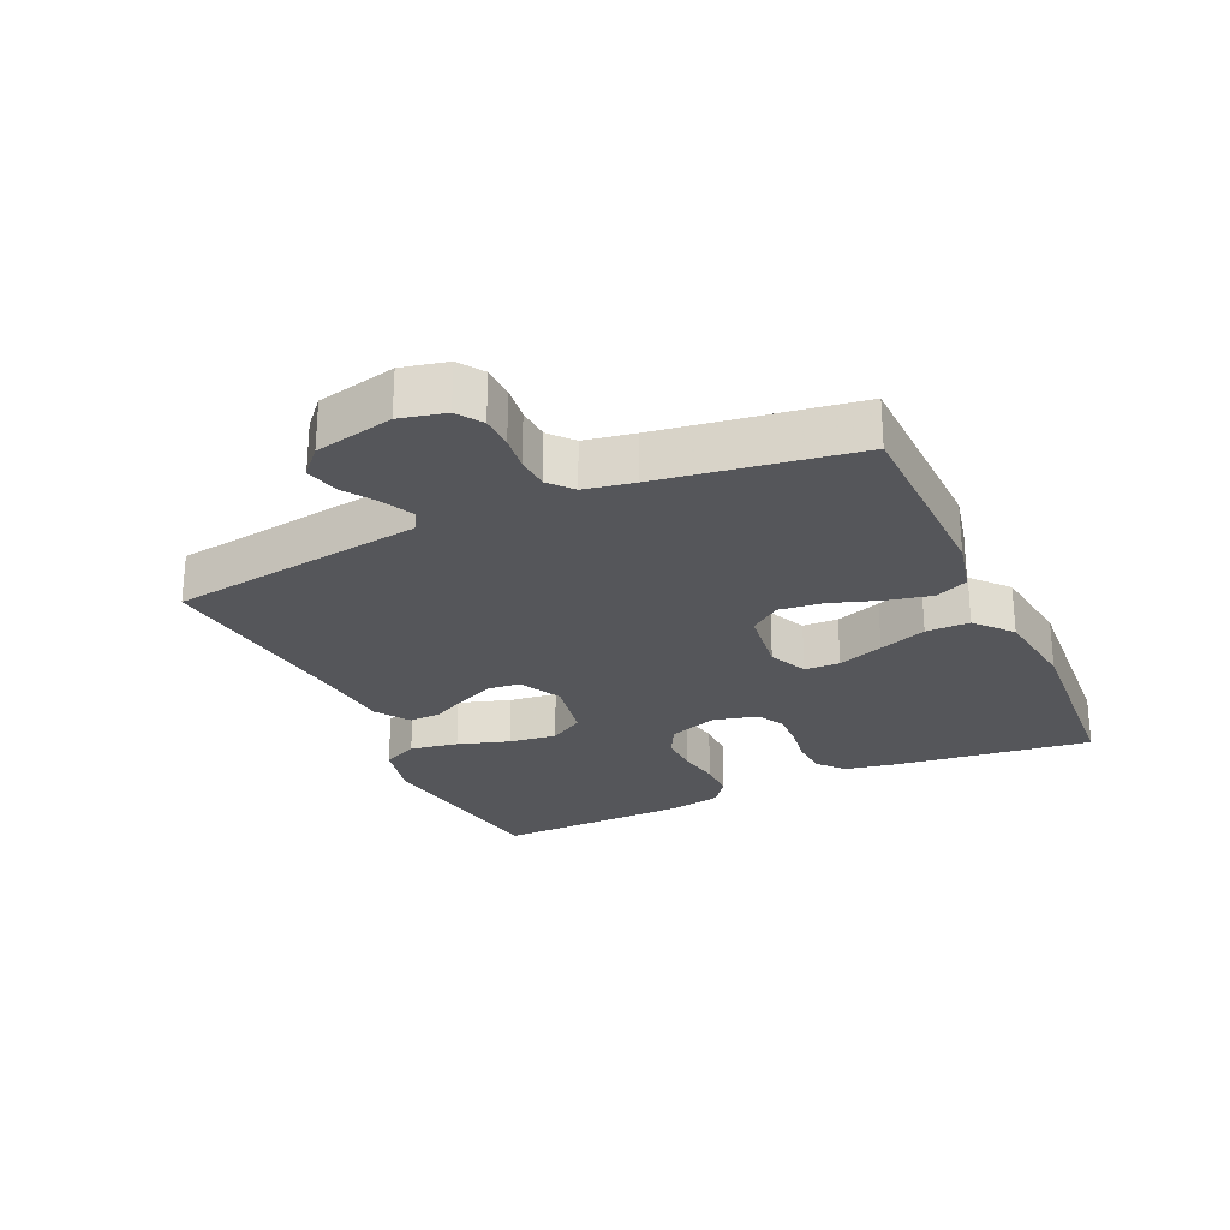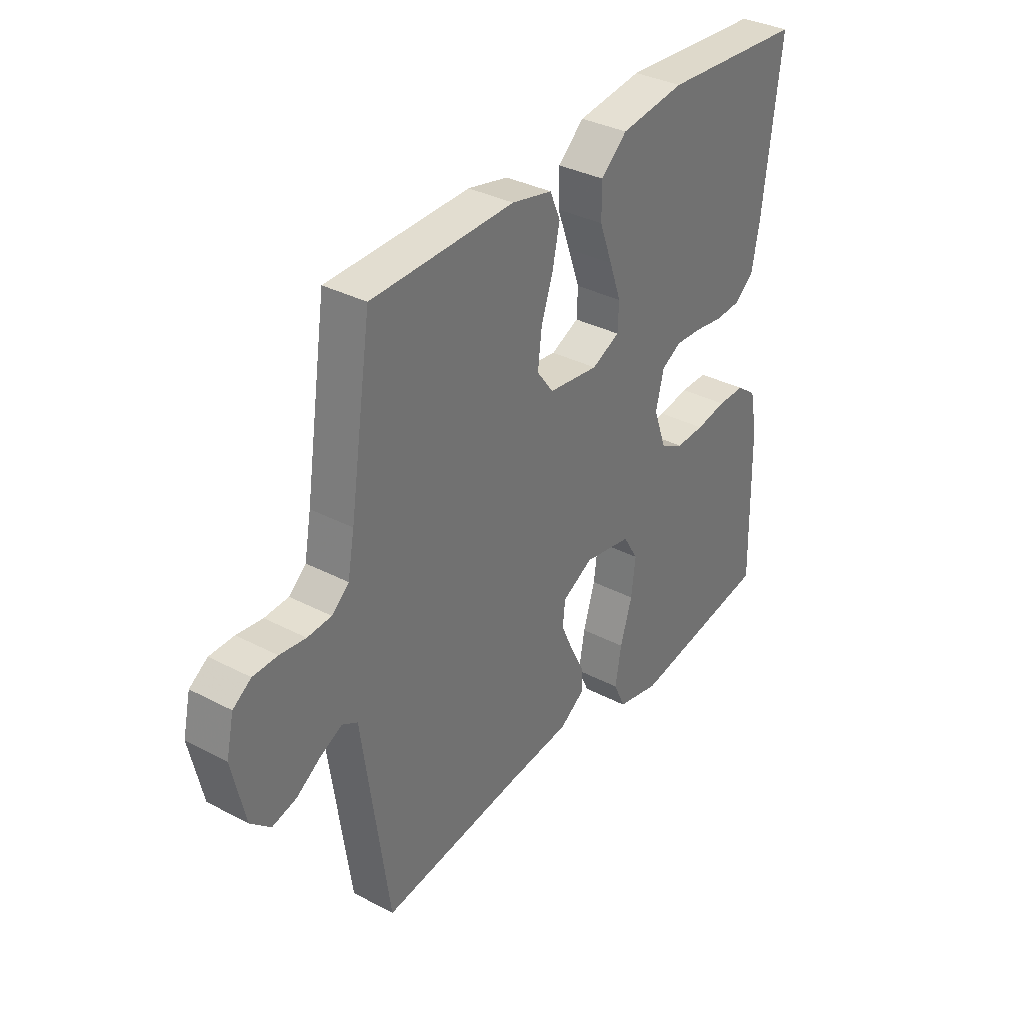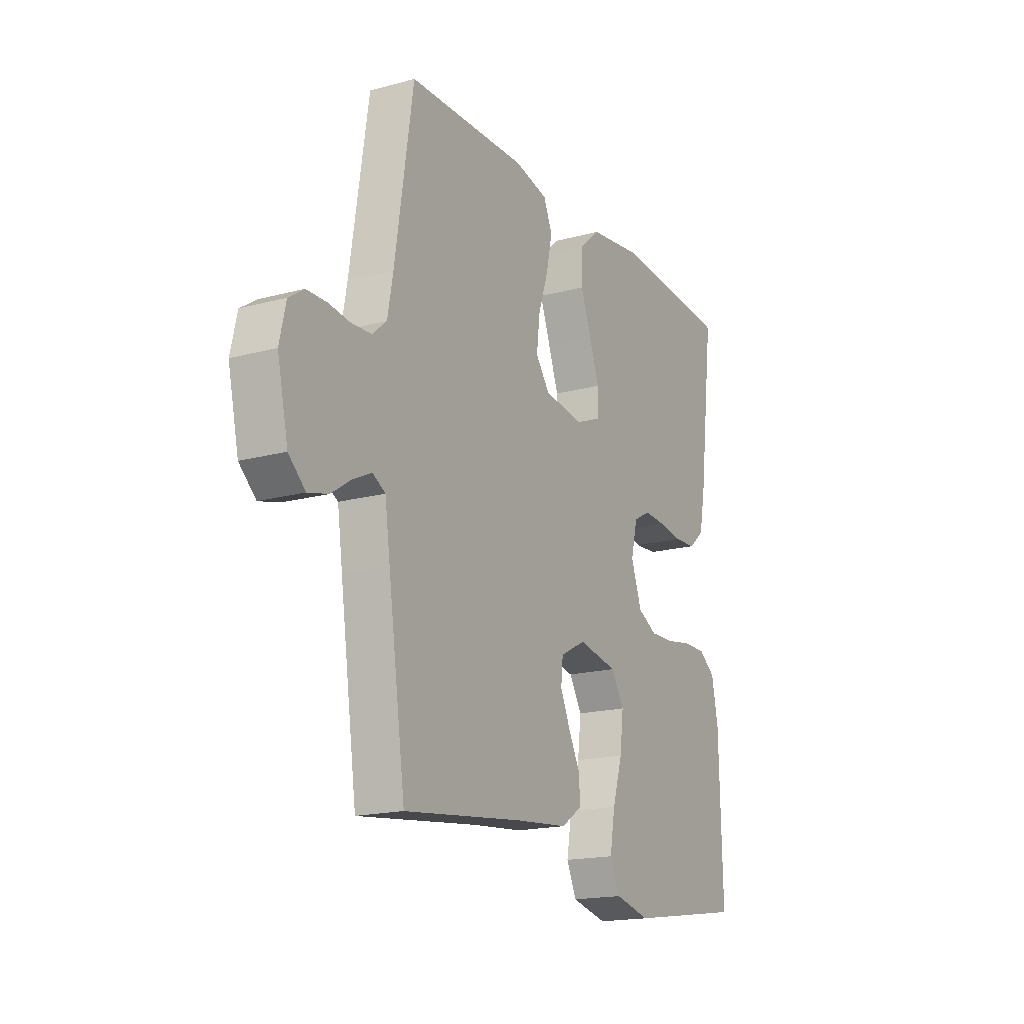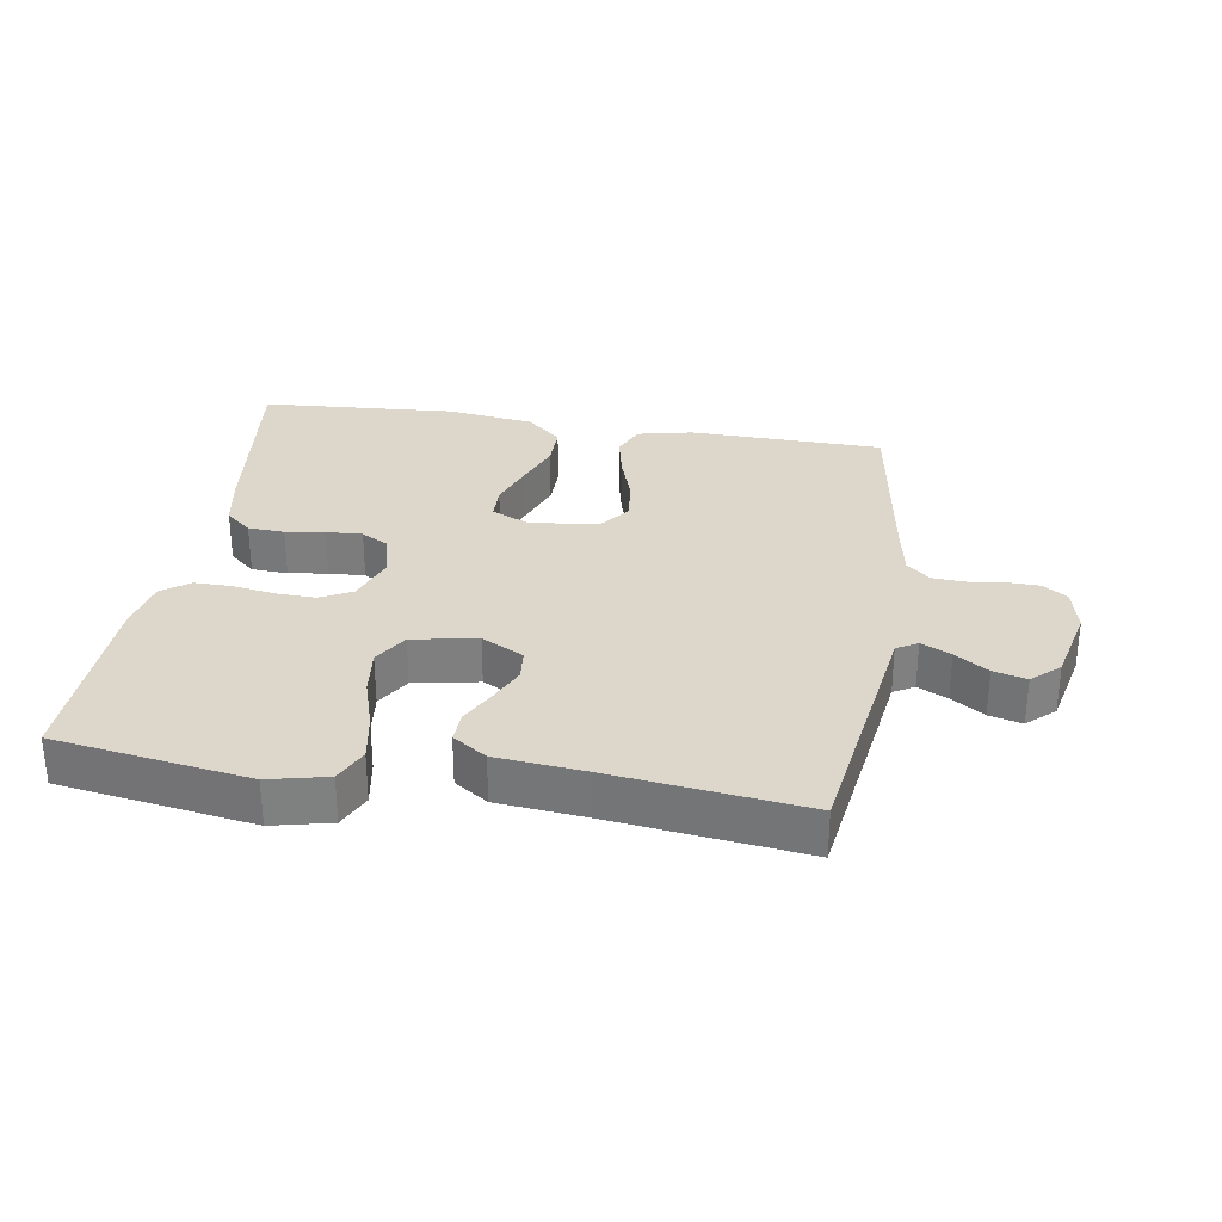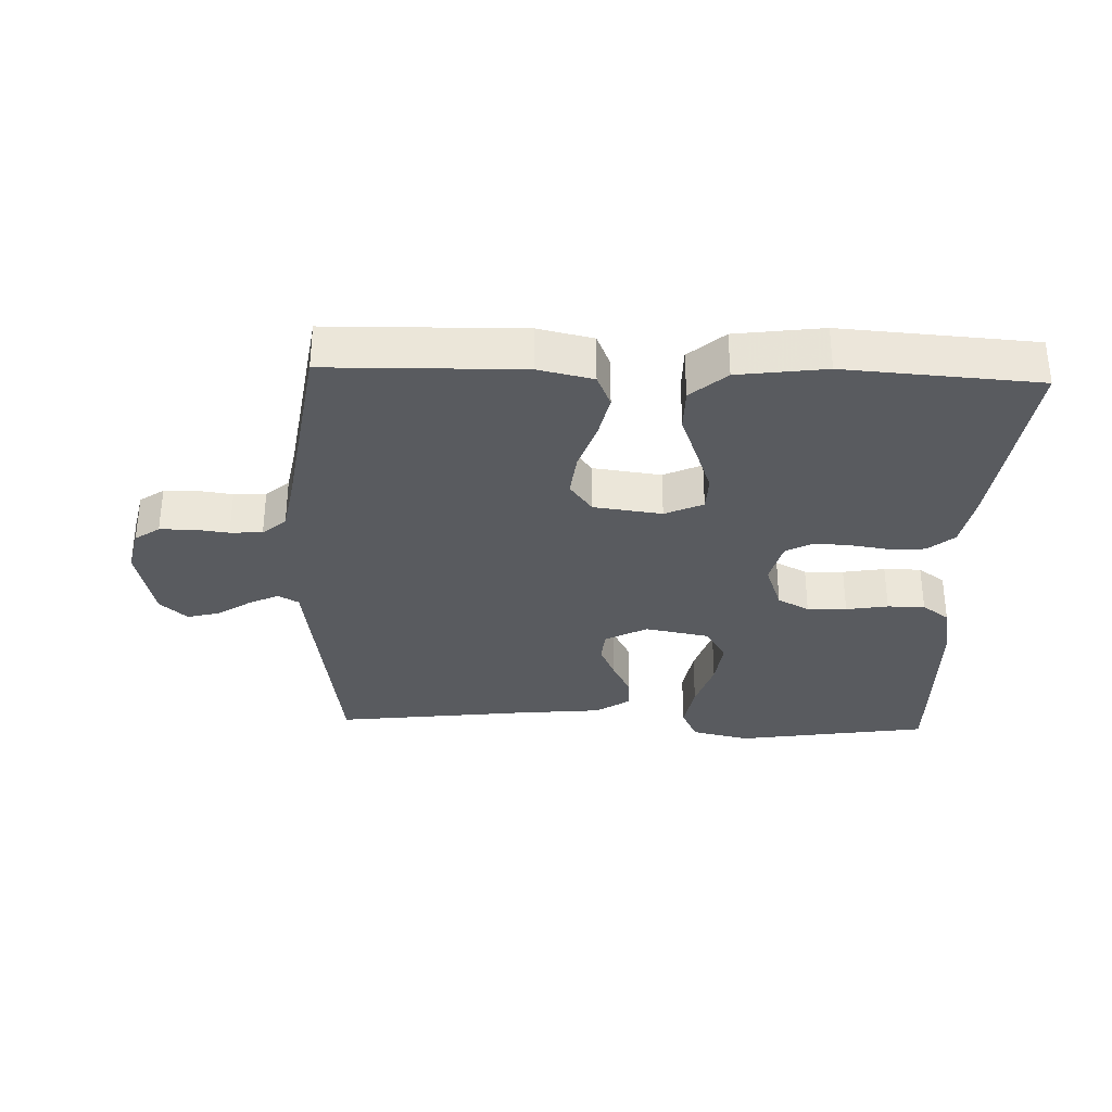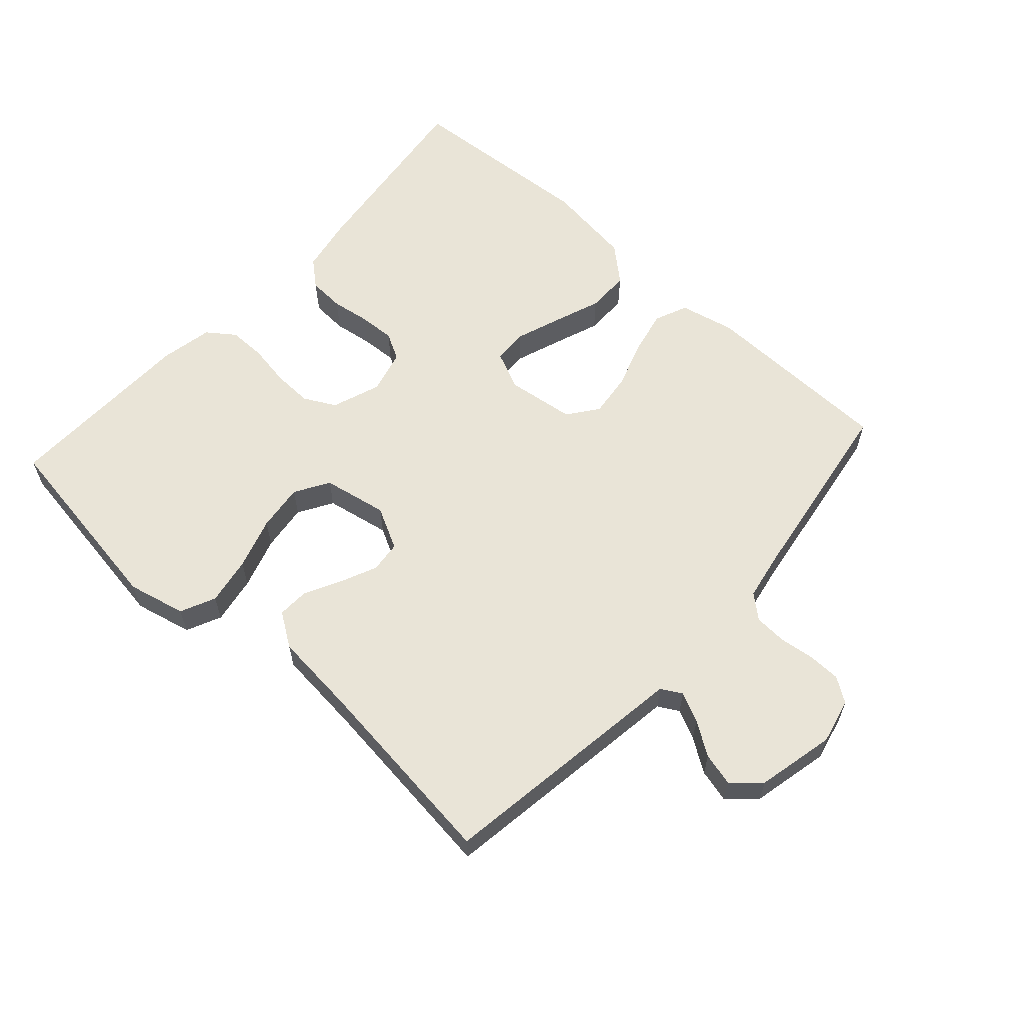
<metadata>
{"format":"obj","ext":"obj","renderer":"f3d","projection":"perspective","resolution":1024,"background":"white","views":[{"elev":-25.8,"azim":-65.4,"up":"+Y"},{"elev":34.6,"azim":-54.9,"up":"+Z"},{"elev":-17.8,"azim":-62.0,"up":"+Z"},{"elev":30.4,"azim":-170.8,"up":"+Y"},{"elev":-32.5,"azim":-2.0,"up":"+Y"},{"elev":60.8,"azim":-137.9,"up":"+Y"}]}
</metadata>
<code>
v -0.5 0.07 -0.5
v -0.543 0.07 -0.2
v -0.556 0.07 -0.108
v -0.588 0.07 -0.09
v -0.634 0.07 -0.112
v -0.685 0.07 -0.146
v -0.736 0.07 -0.159
v -0.778 0.07 -0.121
v -0.805 0.07 0
v -0.789 0.07 0.07
v -0.751 0.07 0.096
v -0.7 0.07 0.097
v -0.646 0.07 0.09
v -0.596 0.07 0.093
v -0.56 0.07 0.124
v -0.546 0.07 0.2
v -0.5 0.07 0.5
v -0.2 0.07 0.506
v -0.115 0.07 0.487
v -0.093 0.07 0.436
v -0.108 0.07 0.367
v -0.133 0.07 0.293
v -0.141 0.07 0.225
v -0.106 0.07 0.178
v 0 0.07 0.164
v 0.059 0.07 0.191
v 0.061 0.07 0.245
v 0.036 0.07 0.315
v 0.009 0.07 0.388
v 0.009 0.07 0.455
v 0.064 0.07 0.503
v 0.2 0.07 0.521
v 0.5 0.07 0.5
v 0.462 0.07 0.2
v 0.446 0.07 0.116
v 0.406 0.07 0.082
v 0.35 0.07 0.079
v 0.29 0.07 0.088
v 0.234 0.07 0.091
v 0.192 0.07 0.068
v 0.175 0.07 0
v 0.202 0.07 -0.075
v 0.251 0.07 -0.101
v 0.312 0.07 -0.099
v 0.377 0.07 -0.088
v 0.435 0.07 -0.088
v 0.477 0.07 -0.119
v 0.493 0.07 -0.2
v 0.5 0.07 -0.5
v 0.2 0.07 -0.546
v 0.11 0.07 -0.525
v 0.085 0.07 -0.471
v 0.098 0.07 -0.397
v 0.123 0.07 -0.317
v 0.132 0.07 -0.244
v 0.1 0.07 -0.191
v 0 0.07 -0.172
v -0.065 0.07 -0.206
v -0.07 0.07 -0.255
v -0.045 0.07 -0.311
v -0.016 0.07 -0.367
v -0.014 0.07 -0.416
v -0.066 0.07 -0.451
v -0.2 0.07 -0.464
v -0.5 0 -0.5
v -0.543 0 -0.2
v -0.556 0 -0.108
v -0.588 0 -0.09
v -0.634 0 -0.112
v -0.685 0 -0.146
v -0.736 0 -0.159
v -0.778 0 -0.121
v -0.805 0 0
v -0.789 0 0.07
v -0.751 0 0.096
v -0.7 0 0.097
v -0.646 0 0.09
v -0.596 0 0.093
v -0.56 0 0.124
v -0.546 0 0.2
v -0.5 0 0.5
v -0.2 0 0.506
v -0.115 0 0.487
v -0.093 0 0.436
v -0.108 0 0.367
v -0.133 0 0.293
v -0.141 0 0.225
v -0.106 0 0.178
v 0 0 0.164
v 0.059 0 0.191
v 0.061 0 0.245
v 0.036 0 0.315
v 0.009 0 0.388
v 0.009 0 0.455
v 0.064 0 0.503
v 0.2 0 0.521
v 0.5 0 0.5
v 0.462 0 0.2
v 0.446 0 0.116
v 0.406 0 0.082
v 0.35 0 0.079
v 0.29 0 0.088
v 0.234 0 0.091
v 0.192 0 0.068
v 0.175 0 0
v 0.202 0 -0.075
v 0.251 0 -0.101
v 0.312 0 -0.099
v 0.377 0 -0.088
v 0.435 0 -0.088
v 0.477 0 -0.119
v 0.493 0 -0.2
v 0.5 0 -0.5
v 0.2 0 -0.546
v 0.11 0 -0.525
v 0.085 0 -0.471
v 0.098 0 -0.397
v 0.123 0 -0.317
v 0.132 0 -0.244
v 0.1 0 -0.191
v 0 0 -0.172
v -0.065 0 -0.206
v -0.07 0 -0.255
v -0.045 0 -0.311
v -0.016 0 -0.367
v -0.014 0 -0.416
v -0.066 0 -0.451
v -0.2 0 -0.464
f 61 62 63 64
f 60 61 64 1
f 59 60 1 2
f 58 59 2 3
f 57 58 3 4
f 51 52 53 54
f 51 54 55
f 50 51 55
f 49 50 55
f 48 49 55 56
f 44 45 46 47
f 43 44 47 48
f 35 36 37 38
f 35 38 39
f 34 35 39
f 33 34 39
f 32 33 39 40
f 28 29 30 31
f 27 28 31 32
f 26 27 32 40
f 19 20 21 22
f 19 22 23
f 16 17 18 19
f 15 16 19 23
f 14 15 23 24
f 10 11 12 13
f 10 13 14
f 9 10 14
f 5 6 7 8
f 4 5 8 9
f 57 4 9 14
f 43 48 56 57
f 42 43 57 14
f 25 26 40 41
f 25 41 42
f 14 24 25 42
f 128 127 126 125
f 65 128 125 124
f 66 65 124 123
f 67 66 123 122
f 68 67 122 121
f 118 117 116 115
f 119 118 115
f 119 115 114
f 119 114 113
f 120 119 113 112
f 111 110 109 108
f 112 111 108 107
f 102 101 100 99
f 103 102 99
f 103 99 98
f 103 98 97
f 104 103 97 96
f 95 94 93 92
f 96 95 92 91
f 104 96 91 90
f 86 85 84 83
f 87 86 83
f 83 82 81 80
f 87 83 80 79
f 88 87 79 78
f 77 76 75 74
f 78 77 74
f 78 74 73
f 72 71 70 69
f 73 72 69 68
f 78 73 68 121
f 121 120 112 107
f 78 121 107 106
f 105 104 90 89
f 106 105 89
f 106 89 88 78
f 1 65 66 2
f 2 66 67 3
f 3 67 68 4
f 4 68 69 5
f 5 69 70 6
f 6 70 71 7
f 7 71 72 8
f 8 72 73 9
f 9 73 74 10
f 10 74 75 11
f 11 75 76 12
f 12 76 77 13
f 13 77 78 14
f 14 78 79 15
f 15 79 80 16
f 16 80 81 17
f 17 81 82 18
f 18 82 83 19
f 19 83 84 20
f 20 84 85 21
f 21 85 86 22
f 22 86 87 23
f 23 87 88 24
f 24 88 89 25
f 25 89 90 26
f 26 90 91 27
f 27 91 92 28
f 28 92 93 29
f 29 93 94 30
f 30 94 95 31
f 31 95 96 32
f 32 96 97 33
f 33 97 98 34
f 34 98 99 35
f 35 99 100 36
f 36 100 101 37
f 37 101 102 38
f 38 102 103 39
f 39 103 104 40
f 40 104 105 41
f 41 105 106 42
f 42 106 107 43
f 43 107 108 44
f 44 108 109 45
f 45 109 110 46
f 46 110 111 47
f 47 111 112 48
f 48 112 113 49
f 49 113 114 50
f 50 114 115 51
f 51 115 116 52
f 52 116 117 53
f 53 117 118 54
f 54 118 119 55
f 55 119 120 56
f 56 120 121 57
f 57 121 122 58
f 58 122 123 59
f 59 123 124 60
f 60 124 125 61
f 61 125 126 62
f 62 126 127 63
f 63 127 128 64
f 64 128 65 1

</code>
